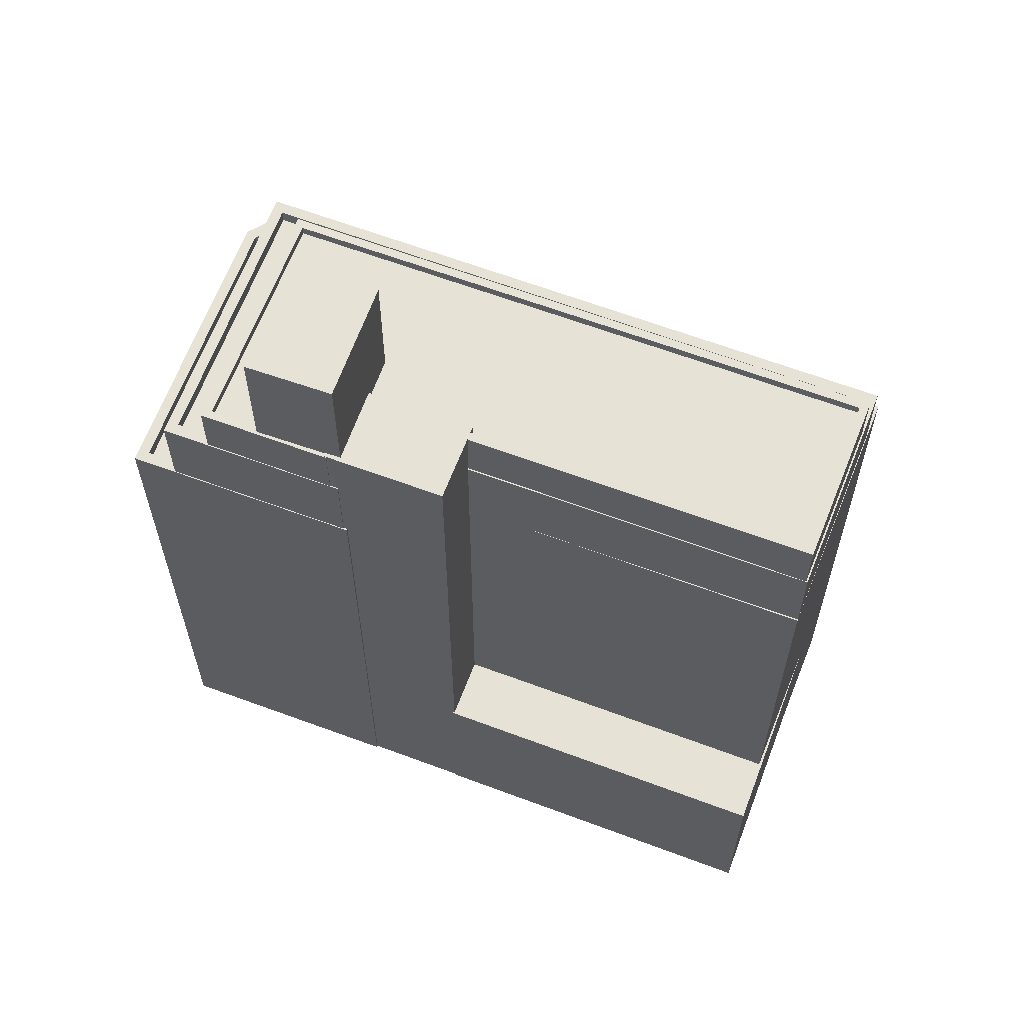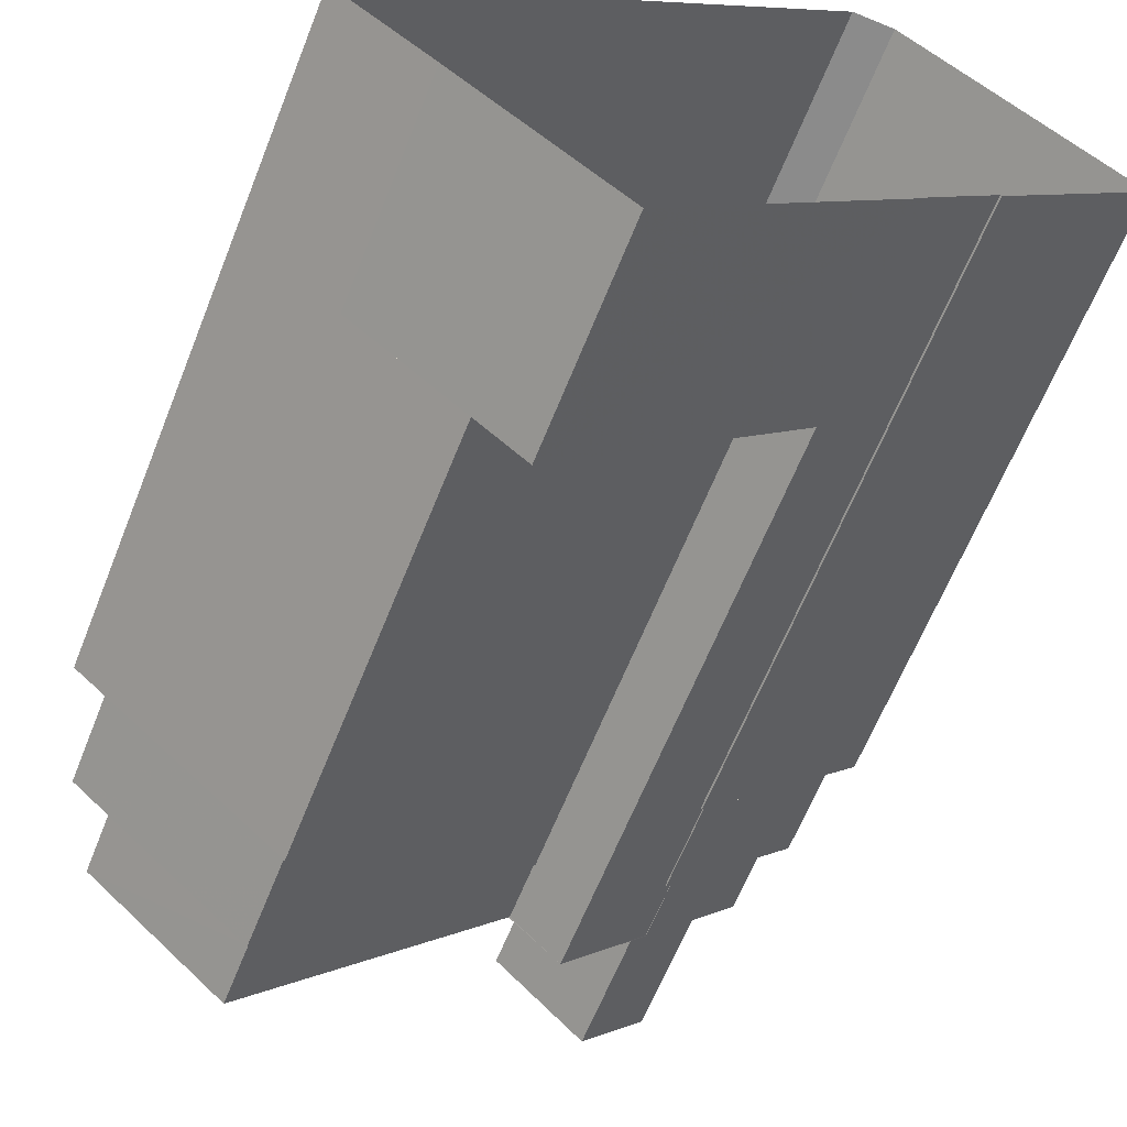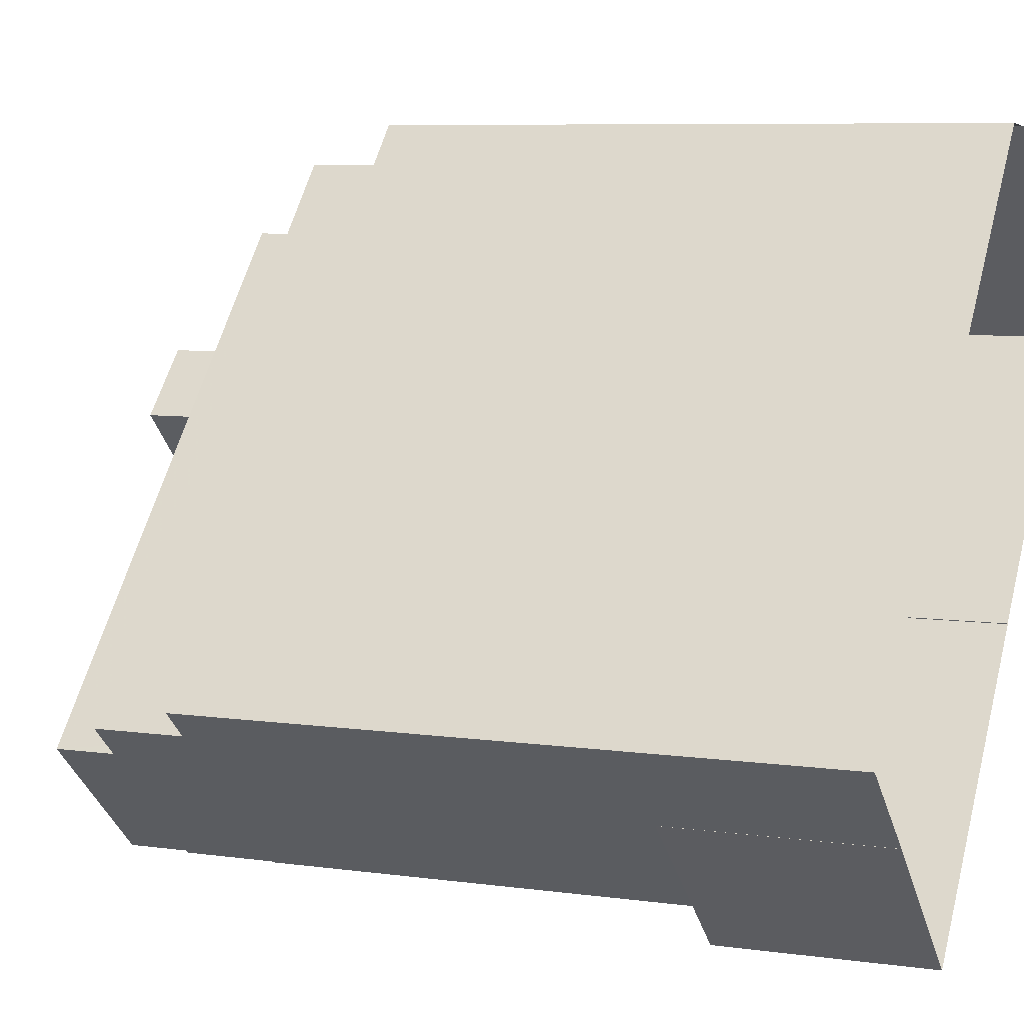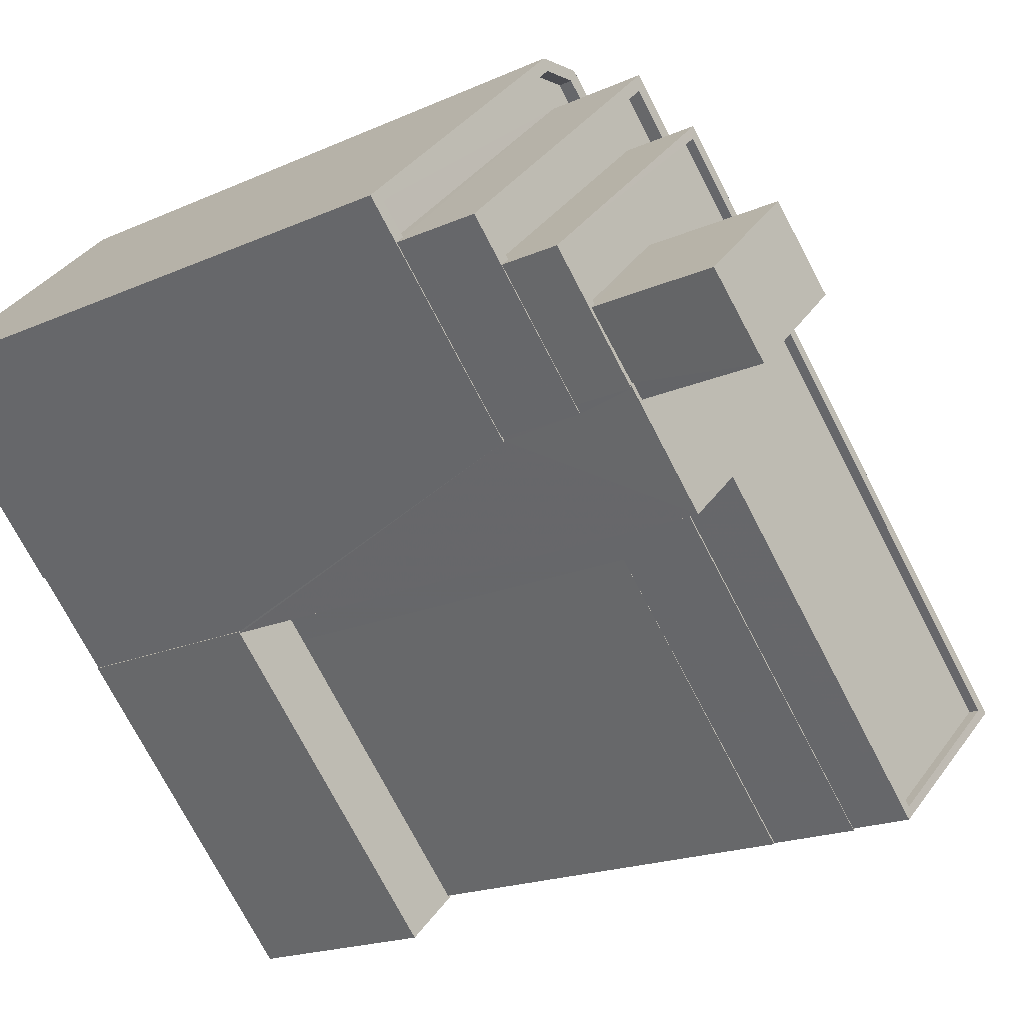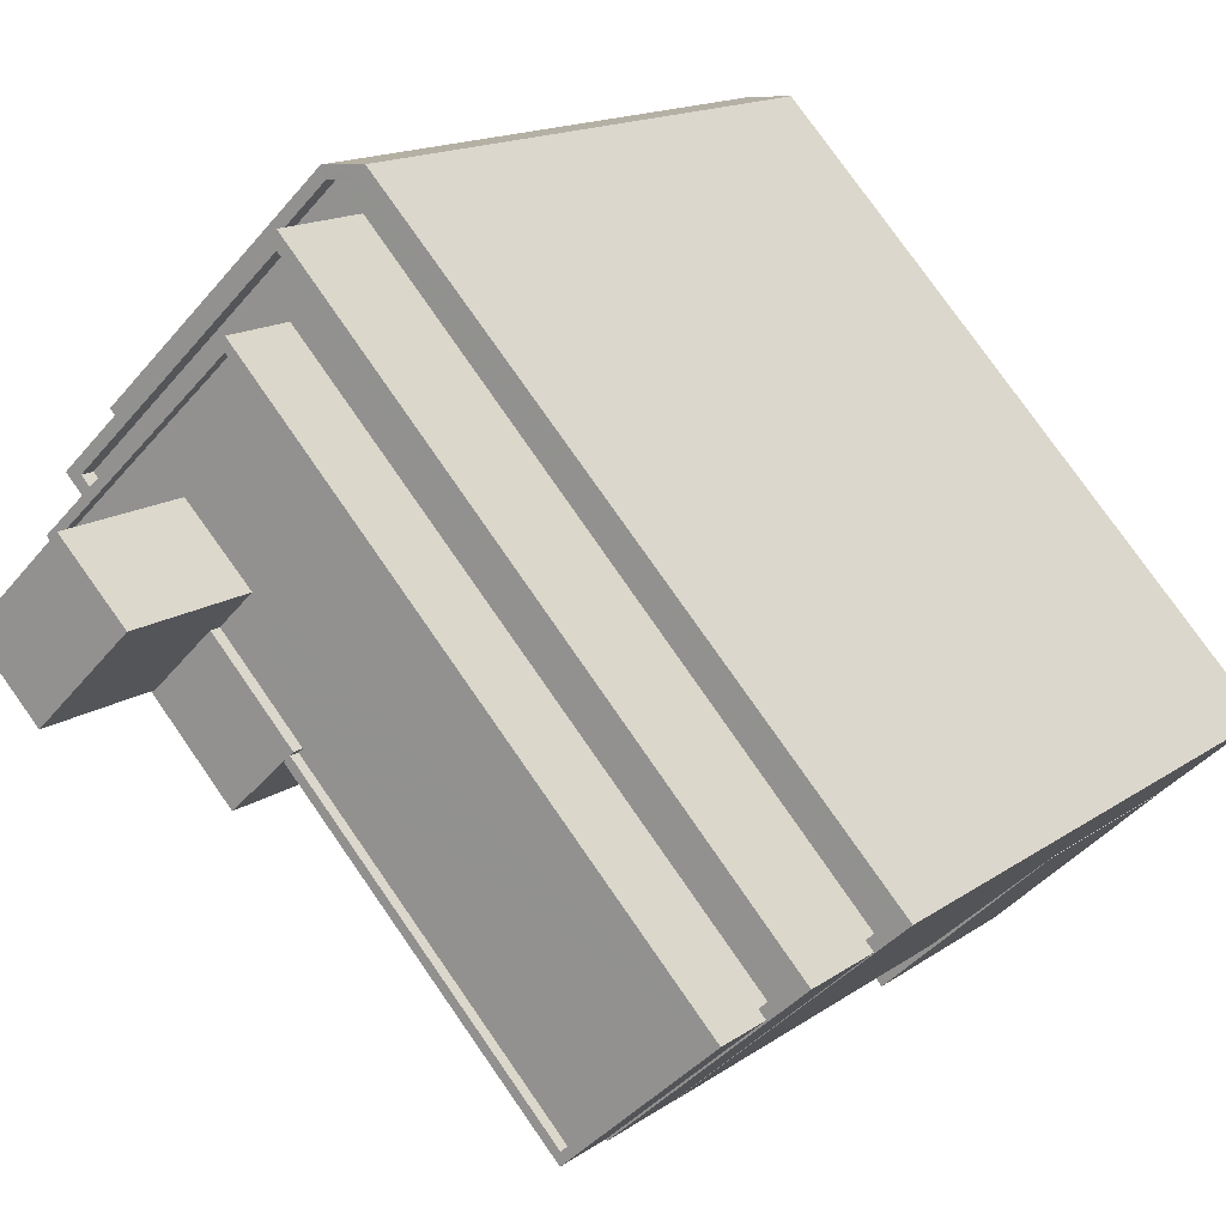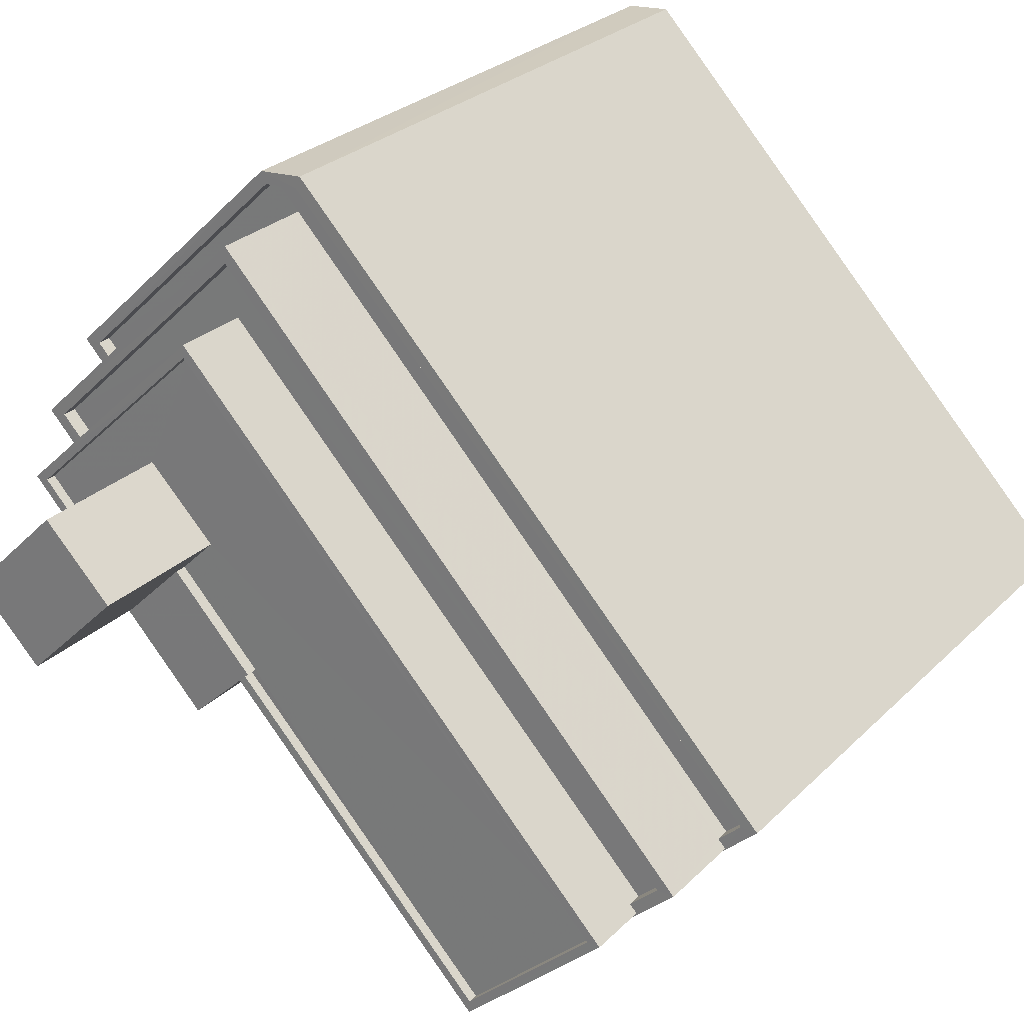
<metadata>
{"format":"obj","ext":"obj","renderer":"f3d","projection":"perspective","resolution":1024,"background":"white","views":[{"elev":63.3,"azim":-26.3,"up":"+Z"},{"elev":-62.9,"azim":158.4,"up":"+Y"},{"elev":7.4,"azim":111.8,"up":"+Y"},{"elev":-17.6,"azim":-47.7,"up":"+Y"},{"elev":14.3,"azim":33.4,"up":"+Y"},{"elev":26.1,"azim":33.4,"up":"+Y"}]}
</metadata>
<code>
v -8977 -3.659e+04 11.66
v -8976 -3.657e+04 11.66
v -8959 -3.659e+04 11.65
v -8979 -3.659e+04 11.66
v -8977 -3.657e+04 11.66
v -8968 -3.66e+04 11.65
v -8962 -3.659e+04 11.65
v -8962 -3.659e+04 11.65
v -8985 -3.658e+04 11.67
v -8979 -3.659e+04 11.66
v -8977 -3.659e+04 11.66
v -8979 -3.659e+04 39.2
v -8980 -3.659e+04 39.2
v -8979 -3.659e+04 39.2
v -8977 -3.659e+04 39.2
v -8974 -3.659e+04 39.19
v -8977 -3.659e+04 39.19
v -8966 -3.66e+04 19.15
v -8962 -3.659e+04 19.14
v -8962 -3.659e+04 19.14
v -8968 -3.66e+04 19.15
v -8975 -3.659e+04 19.15
v -8977 -3.659e+04 19.15
v -8974 -3.659e+04 19.15
v -8977 -3.659e+04 19.15
v -8977 -3.659e+04 19.15
v -8966 -3.66e+04 33.84
v -8966 -3.66e+04 33.84
v -8974 -3.659e+04 33.84
v -8984 -3.658e+04 33.85
v -8985 -3.658e+04 33.85
v -8979 -3.659e+04 33.85
v -8959 -3.659e+04 33.83
v -8960 -3.659e+04 33.83
v -8979 -3.659e+04 33.85
v -8979 -3.659e+04 33.85
v -8977 -3.657e+04 33.85
v -8985 -3.658e+04 33.85
v -8960 -3.659e+04 33.83
v -8976 -3.657e+04 33.85
v -8976 -3.657e+04 33.85
v -8979 -3.659e+04 33.85
v -8977 -3.657e+04 33.85
v -8960 -3.659e+04 33.83
v -8984 -3.658e+04 33.85
v -8960 -3.659e+04 33.33
v -8976 -3.657e+04 33.35
v -8976 -3.657e+04 33.35
v -8960 -3.659e+04 33.33
v -8977 -3.657e+04 33.35
v -8985 -3.658e+04 33.35
v -8984 -3.658e+04 33.35
v -8975 -3.659e+04 37
v -8966 -3.66e+04 37
v -8966 -3.66e+04 37
v -8984 -3.658e+04 37.01
v -8979 -3.659e+04 37.01
v -8983 -3.658e+04 37.01
v -8960 -3.659e+04 36.99
v -8961 -3.659e+04 36.99
v -8980 -3.659e+04 37.01
v -8979 -3.659e+04 37.01
v -8976 -3.658e+04 37.01
v -8976 -3.657e+04 37.01
v -8961 -3.659e+04 36.99
v -8975 -3.659e+04 37
v -8980 -3.659e+04 37.01
v -8962 -3.659e+04 36.99
v -8983 -3.658e+04 37.01
v -8983 -3.658e+04 37.01
v -8962 -3.659e+04 36.49
v -8961 -3.659e+04 36.49
v -8976 -3.658e+04 36.51
v -8976 -3.658e+04 36.51
v -8983 -3.658e+04 36.51
v -8983 -3.658e+04 36.51
v -8978 -3.658e+04 43.68
v -8981 -3.658e+04 43.68
v -8979 -3.659e+04 43.68
v -8976 -3.658e+04 43.68
v -8982 -3.658e+04 38.81
v -8981 -3.658e+04 38.81
v -8978 -3.658e+04 38.81
v -8976 -3.658e+04 38.81
v -8976 -3.658e+04 38.81
v -8962 -3.659e+04 38.79
v -8975 -3.659e+04 38.8
v -8966 -3.66e+04 38.8
v -8974 -3.659e+04 38.8
v -8977 -3.659e+04 38.81
v -8966 -3.66e+04 39.15
v -8966 -3.66e+04 39.15
v -8975 -3.659e+04 39.15
v -8983 -3.658e+04 39.16
v -8980 -3.659e+04 39.16
v -8981 -3.658e+04 39.16
v -8961 -3.659e+04 39.14
v -8962 -3.659e+04 39.14
v -8980 -3.659e+04 39.16
v -8980 -3.659e+04 39.16
v -8976 -3.658e+04 39.16
v -8976 -3.658e+04 39.16
v -8975 -3.659e+04 39.15
v -8979 -3.659e+04 39.16
v -8982 -3.658e+04 39.16
v -8981 -3.658e+04 39.16
f 1 2 3
f 2 4 5
f 6 7 8
f 4 9 5
f 10 9 4
f 7 1 3
f 6 11 1
f 1 4 2
f 1 7 6
f 12 13 14
f 15 14 16
f 16 14 17
f 14 13 17
f 18 19 20
f 19 18 21
f 22 23 24
f 23 25 21
f 26 25 23
f 24 21 18
f 24 23 21
f 27 28 29
f 30 31 32
f 27 33 34
f 35 36 32
f 37 31 38
f 39 33 40
f 37 41 40
f 42 36 35
f 41 39 40
f 37 43 41
f 44 34 39
f 45 38 30
f 37 38 43
f 28 27 34
f 36 30 32
f 38 31 30
f 34 33 39
f 46 47 48
f 46 48 49
f 47 50 48
f 48 50 51
f 48 51 52
f 53 54 55
f 56 57 58
f 54 59 60
f 61 57 62
f 56 63 64
f 65 59 64
f 53 55 66
f 61 62 67
f 63 65 64
f 68 60 65
f 56 69 63
f 69 58 70
f 58 57 61
f 55 54 60
f 56 58 69
f 60 59 65
f 71 72 73
f 72 74 73
f 73 75 76
f 73 74 75
f 77 78 79
f 80 77 79
f 81 82 83
f 81 83 84
f 84 85 86
f 87 88 89
f 89 88 86
f 90 89 85
f 83 85 84
f 85 89 86
f 91 92 93
f 94 95 96
f 91 97 98
f 95 99 100
f 94 101 102
f 98 97 102
f 93 92 103
f 96 100 104
f 101 98 102
f 92 91 98
f 94 105 101
f 105 96 106
f 96 95 100
f 94 96 105
f 26 23 35
f 4 1 26
f 23 17 35
f 99 17 13
f 99 13 100
f 67 62 99
f 42 35 62
f 4 26 35
f 35 17 62
f 62 17 99
f 100 13 12
f 104 100 12
f 16 90 15
f 16 89 90
f 53 17 23
f 23 22 53
f 16 17 93
f 89 16 103
f 87 89 103
f 66 93 53
f 103 16 93
f 93 17 53
f 26 11 25
f 26 1 11
f 7 19 8
f 7 20 19
f 19 21 6
f 8 19 6
f 21 25 11
f 6 21 11
f 27 18 20
f 27 20 33
f 20 3 33
f 20 7 3
f 9 37 5
f 9 31 37
f 40 2 5
f 37 40 5
f 2 33 3
f 2 40 33
f 35 32 10
f 4 35 10
f 32 31 9
f 10 32 9
f 24 27 29
f 24 18 27
f 45 51 38
f 45 52 51
f 43 38 51
f 50 43 51
f 41 50 47
f 41 43 50
f 39 47 46
f 39 41 47
f 49 39 46
f 49 44 39
f 70 75 69
f 70 76 75
f 63 69 75
f 74 63 75
f 65 74 72
f 65 63 74
f 71 65 72
f 71 68 65
f 45 64 48
f 48 52 45
f 56 64 45
f 30 56 45
f 49 48 44
f 34 44 59
f 59 44 64
f 44 48 64
f 28 59 54
f 28 34 59
f 53 22 29
f 22 24 29
f 54 53 29
f 28 54 29
f 36 62 57
f 36 42 62
f 30 57 56
f 30 36 57
f 104 12 96
f 96 12 78
f 78 12 79
f 12 14 79
f 106 77 83
f 83 82 106
f 78 77 106
f 96 78 106
f 80 83 77
f 80 85 83
f 90 85 15
f 85 80 15
f 15 79 14
f 15 80 79
f 98 84 86
f 98 101 84
f 98 86 88
f 92 98 88
f 87 92 88
f 87 103 92
f 106 81 105
f 106 82 81
f 101 105 81
f 84 101 81
f 55 97 91
f 55 60 97
f 66 55 91
f 93 66 91
f 99 95 61
f 67 99 61
f 58 95 94
f 58 61 95
f 58 94 70
f 94 102 70
f 70 73 76
f 70 102 73
f 71 73 68
f 60 68 97
f 97 68 102
f 68 73 102

</code>
